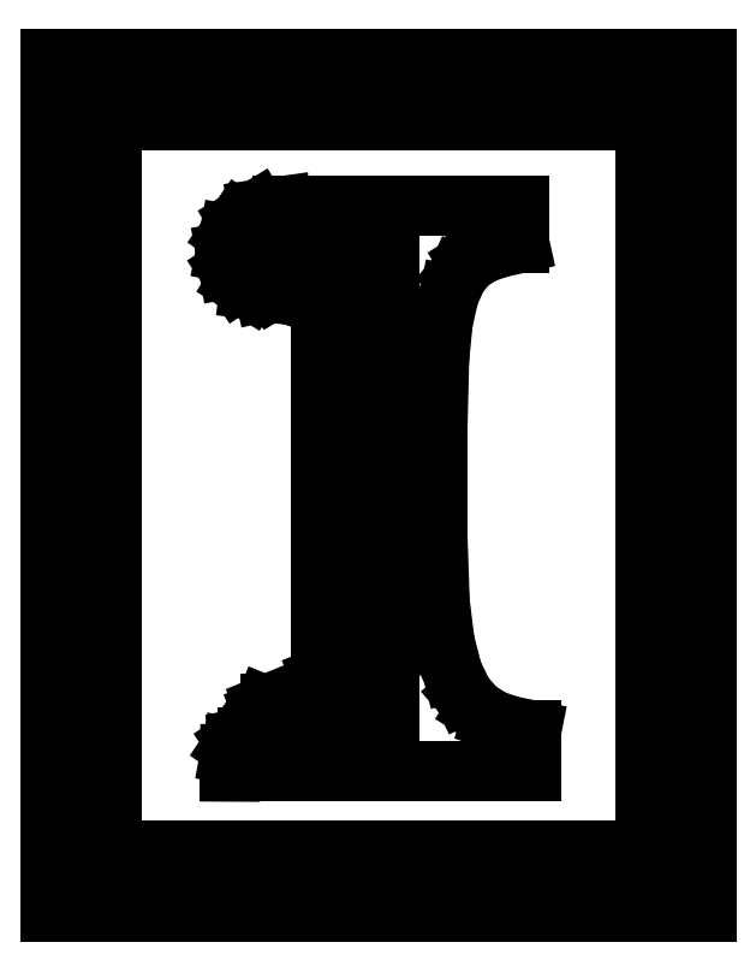
<metadata>
{"format":"dxf","ext":"dxf","renderer":"ezdxf+matplotlib","layout":"modelspace","background":"white","min_lineweight":24,"dpi":150}
</metadata>
<code>
0
SECTION
2
ENTITIES
0
LINE
8
0
10
0.01714
20
0.0172
30
0
11
0.3505
21
0.0172
31
0
0
LINE
8
0
10
0.3505
20
0.0172
30
0
11
0.3505
21
0.4601
31
0
0
LINE
8
0
10
0.3505
20
0.4601
30
0
11
0.01714
21
0.4601
31
0
0
LINE
8
0
10
0.01714
20
0.4601
30
0
11
0.01714
21
0.0172
31
0
0
LINE
8
0
10
0.3333
20
0.443
30
0
11
0.3333
21
0.03434
31
0
0
LINE
8
0
10
0.3333
20
0.03434
30
0
11
0.03429
21
0.03434
31
0
0
LINE
8
0
10
0.03429
20
0.03434
30
0
11
0.03429
21
0.443
31
0
0
LINE
8
0
10
0.03429
20
0.443
30
0
11
0.3333
21
0.443
31
0
0
LINE
8
0
10
0
20
0.4773
30
0
11
0
21
-0
31
0
0
LINE
8
0
10
0
20
-0
30
0
11
0.3676
21
-0
31
0
0
LINE
8
0
10
0.3676
20
-0
30
0
11
0.3676
21
0.4773
31
0
0
LINE
8
0
10
0.3676
20
0.4773
30
0
11
0
21
0.4773
31
0
0
LINE
8
0
10
0.02686
20
0.02669
30
0
11
0.3408
21
0.02669
31
0
0
LINE
8
0
10
0.3408
20
0.02669
30
0
11
0.3408
21
0.4489
31
0
0
LINE
8
0
10
0.3408
20
0.4489
30
0
11
0.02686
21
0.4489
31
0
0
LINE
8
0
10
0.02686
20
0.4489
30
0
11
0.02686
21
0.02669
31
0
0
LINE
8
0
10
0.3355
20
0.4436
30
0
11
0.3355
21
0.03196
31
0
0
LINE
8
0
10
0.3355
20
0.03196
30
0
11
0.03217
21
0.03196
31
0
0
LINE
8
0
10
0.03217
20
0.03196
30
0
11
0.03217
21
0.4436
31
0
0
LINE
8
0
10
0.03217
20
0.4436
30
0
11
0.3355
21
0.4436
31
0
0
LINE
8
0
10
0.02154
20
0.4542
30
0
11
0.02154
21
0.02138
31
0
0
LINE
8
0
10
0.02154
20
0.02138
30
0
11
0.3461
21
0.02138
31
0
0
LINE
8
0
10
0.3461
20
0.02138
30
0
11
0.3461
21
0.4542
31
0
0
LINE
8
0
10
0.3461
20
0.4542
30
0
11
0.02154
21
0.4542
31
0
0
LINE
8
0
10
0.2695
20
0.07829
30
0
11
0.2695
21
0.1015
31
0
0
LINE
8
0
10
0.2695
20
0.1015
30
0
11
0.2579
21
0.1038
31
0
0
LINE
8
0
10
0.2579
20
0.1038
30
0
11
0.2477
21
0.1073
31
0
0
LINE
8
0
10
0.2477
20
0.1073
30
0
11
0.2387
21
0.113
31
0
0
LINE
8
0
10
0.2387
20
0.113
30
0
11
0.2312
21
0.1216
31
0
0
LINE
8
0
10
0.2312
20
0.1216
30
0
11
0.2253
21
0.134
31
0
0
LINE
8
0
10
0.2253
20
0.134
30
0
11
0.2209
21
0.1509
31
0
0
LINE
8
0
10
0.2209
20
0.1509
30
0
11
0.2181
21
0.1732
31
0
0
LINE
8
0
10
0.2181
20
0.1732
30
0
11
0.2171
21
0.2017
31
0
0
LINE
8
0
10
0.2171
20
0.2017
30
0
11
0.2171
21
0.2826
31
0
0
LINE
8
0
10
0.2171
20
0.2826
30
0
11
0.2178
21
0.3093
31
0
0
LINE
8
0
10
0.2178
20
0.3093
30
0
11
0.2198
21
0.3299
31
0
0
LINE
8
0
10
0.2198
20
0.3299
30
0
11
0.2232
21
0.3452
31
0
0
LINE
8
0
10
0.2232
20
0.3452
30
0
11
0.2281
21
0.3562
31
0
0
LINE
8
0
10
0.2281
20
0.3562
30
0
11
0.2344
21
0.3637
31
0
0
LINE
8
0
10
0.2344
20
0.3637
30
0
11
0.2423
21
0.3687
31
0
0
LINE
8
0
10
0.2423
20
0.3687
30
0
11
0.2517
21
0.3719
31
0
0
LINE
8
0
10
0.2517
20
0.3719
30
0
11
0.2627
21
0.3743
31
0
0
LINE
8
0
10
0.2627
20
0.3743
30
0
11
0.2627
21
0.3951
31
0
0
LINE
8
0
10
0.2627
20
0.3951
30
0
11
0.1298
21
0.3951
31
0
0
LINE
8
0
10
0.1298
20
0.3951
30
0
11
0.1159
21
0.3931
31
0
0
LINE
8
0
10
0.1159
20
0.3931
30
0
11
0.1055
21
0.3868
31
0
0
LINE
8
0
10
0.1055
20
0.3868
30
0
11
0.09999
21
0.379
31
0
0
LINE
8
0
10
0.09999
20
0.379
30
0
11
0.09809
21
0.3692
31
0
0
LINE
8
0
10
0.09809
20
0.3692
30
0
11
0.09972
21
0.3601
31
0
0
LINE
8
0
10
0.09972
20
0.3601
30
0
11
0.1048
21
0.3526
31
0
0
LINE
8
0
10
0.1048
20
0.3526
30
0
11
0.1116
21
0.3484
31
0
0
LINE
8
0
10
0.1116
20
0.3484
30
0
11
0.1195
21
0.3473
31
0
0
LINE
8
0
10
0.1195
20
0.3473
30
0
11
0.1254
21
0.3487
31
0
0
LINE
8
0
10
0.1254
20
0.3487
30
0
11
0.1309
21
0.3519
31
0
0
LINE
8
0
10
0.1309
20
0.3519
30
0
11
0.1351
21
0.3569
31
0
0
LINE
8
0
10
0.1351
20
0.3569
30
0
11
0.1373
21
0.3635
31
0
0
LINE
8
0
10
0.1373
20
0.3635
30
0
11
0.1367
21
0.3702
31
0
0
LINE
8
0
10
0.1367
20
0.3702
30
0
11
0.1345
21
0.3743
31
0
0
LINE
8
0
10
0.1345
20
0.3743
30
0
11
0.1306
21
0.3775
31
0
0
LINE
8
0
10
0.1306
20
0.3775
30
0
11
0.1258
21
0.3788
31
0
0
LINE
8
0
10
0.1258
20
0.3788
30
0
11
0.12
21
0.3779
31
0
0
LINE
8
0
10
0.12
20
0.3779
30
0
11
0.1156
21
0.3743
31
0
0
LINE
8
0
10
0.1156
20
0.3743
30
0
11
0.1137
21
0.3701
31
0
0
LINE
8
0
10
0.1137
20
0.3701
30
0
11
0.1143
21
0.3657
31
0
0
LINE
8
0
10
0.1143
20
0.3657
30
0
11
0.1163
21
0.3636
31
0
0
LINE
8
0
10
0.1163
20
0.3636
30
0
11
0.1192
21
0.3635
31
0
0
LINE
8
0
10
0.1192
20
0.3635
30
0
11
0.1214
21
0.3656
31
0
0
LINE
8
0
10
0.1214
20
0.3656
30
0
11
0.1214
21
0.3685
31
0
0
LINE
8
0
10
0.1214
20
0.3685
30
0
11
0.1218
21
0.3698
31
0
0
LINE
8
0
10
0.1218
20
0.3698
30
0
11
0.1228
21
0.3707
31
0
0
LINE
8
0
10
0.1228
20
0.3707
30
0
11
0.1253
21
0.3711
31
0
0
LINE
8
0
10
0.1253
20
0.3711
30
0
11
0.1285
21
0.3694
31
0
0
LINE
8
0
10
0.1285
20
0.3694
30
0
11
0.1297
21
0.3644
31
0
0
LINE
8
0
10
0.1297
20
0.3644
30
0
11
0.1284
21
0.3606
31
0
0
LINE
8
0
10
0.1284
20
0.3606
30
0
11
0.1258
21
0.3577
31
0
0
LINE
8
0
10
0.1258
20
0.3577
30
0
11
0.1225
21
0.3558
31
0
0
LINE
8
0
10
0.1225
20
0.3558
30
0
11
0.1189
21
0.355
31
0
0
LINE
8
0
10
0.1189
20
0.355
30
0
11
0.1142
21
0.3557
31
0
0
LINE
8
0
10
0.1142
20
0.3557
30
0
11
0.11
21
0.3583
31
0
0
LINE
8
0
10
0.11
20
0.3583
30
0
11
0.1072
21
0.3624
31
0
0
LINE
8
0
10
0.1072
20
0.3624
30
0
11
0.1058
21
0.3691
31
0
0
LINE
8
0
10
0.1058
20
0.3691
30
0
11
0.1071
21
0.3759
31
0
0
LINE
8
0
10
0.1071
20
0.3759
30
0
11
0.1108
21
0.3813
31
0
0
LINE
8
0
10
0.1108
20
0.3813
30
0
11
0.1188
21
0.386
31
0
0
LINE
8
0
10
0.1188
20
0.386
30
0
11
0.1297
21
0.3874
31
0
0
LINE
8
0
10
0.1297
20
0.3874
30
0
11
0.19
21
0.3874
31
0
0
LINE
8
0
10
0.19
20
0.3874
30
0
11
0.19
21
0.379
31
0
0
LINE
8
0
10
0.19
20
0.379
30
0
11
0.1482
21
0.379
31
0
0
LINE
8
0
10
0.1482
20
0.379
30
0
11
0.1448
21
0.3776
31
0
0
LINE
8
0
10
0.1448
20
0.3776
30
0
11
0.1434
21
0.3742
31
0
0
LINE
8
0
10
0.1434
20
0.3742
30
0
11
0.1448
21
0.371
31
0
0
LINE
8
0
10
0.1448
20
0.371
30
0
11
0.1482
21
0.3696
31
0
0
LINE
8
0
10
0.1482
20
0.3696
30
0
11
0.19
21
0.3696
31
0
0
LINE
8
0
10
0.19
20
0.3696
30
0
11
0.19
21
0.362
31
0
0
LINE
8
0
10
0.19
20
0.362
30
0
11
0.1506
21
0.362
31
0
0
LINE
8
0
10
0.1506
20
0.362
30
0
11
0.1506
21
0.362
31
0
0
LINE
8
0
10
0.1506
20
0.362
30
0
11
0.1478
21
0.3609
31
0
0
LINE
8
0
10
0.1478
20
0.3609
30
0
11
0.1468
21
0.3582
31
0
0
LINE
8
0
10
0.1468
20
0.3582
30
0
11
0.1478
21
0.3555
31
0
0
LINE
8
0
10
0.1478
20
0.3555
30
0
11
0.1506
21
0.3543
31
0
0
LINE
8
0
10
0.1506
20
0.3543
30
0
11
0.19
21
0.3543
31
0
0
LINE
8
0
10
0.19
20
0.3543
30
0
11
0.19
21
0.1165
31
0
0
LINE
8
0
10
0.19
20
0.1165
30
0
11
0.1231
21
0.1165
31
0
0
LINE
8
0
10
0.1231
20
0.1165
30
0
11
0.1201
21
0.1153
31
0
0
LINE
8
0
10
0.1201
20
0.1153
30
0
11
0.1188
21
0.1123
31
0
0
LINE
8
0
10
0.1188
20
0.1123
30
0
11
0.1201
21
0.1092
31
0
0
LINE
8
0
10
0.1201
20
0.1092
30
0
11
0.1231
21
0.108
31
0
0
LINE
8
0
10
0.1231
20
0.108
30
0
11
0.19
21
0.108
31
0
0
LINE
8
0
10
0.19
20
0.108
30
0
11
0.19
21
0.09766
31
0
0
LINE
8
0
10
0.19
20
0.09766
30
0
11
0.1102
21
0.09766
31
0
0
LINE
8
0
10
0.1102
20
0.09766
30
0
11
0.1064
21
0.0969
31
0
0
LINE
8
0
10
0.1064
20
0.0969
30
0
11
0.1034
21
0.09484
31
0
0
LINE
8
0
10
0.1034
20
0.09484
30
0
11
0.1013
21
0.0918
31
0
0
LINE
8
0
10
0.1013
20
0.0918
30
0
11
0.1006
21
0.088
31
0
0
LINE
8
0
10
0.1006
20
0.088
30
0
11
0.1005
21
0.07829
31
0
0
LINE
8
0
10
0.1005
20
0.07829
30
0
11
0.2695
21
0.07829
31
0
0
LINE
8
0
10
0.1591
20
0.1312
30
0
11
0.1591
21
0.339
31
0
0
LINE
8
0
10
0.1591
20
0.339
30
0
11
0.158
21
0.3418
31
0
0
LINE
8
0
10
0.158
20
0.3418
30
0
11
0.1553
21
0.3429
31
0
0
LINE
8
0
10
0.1553
20
0.3429
30
0
11
0.1525
21
0.3418
31
0
0
LINE
8
0
10
0.1525
20
0.3418
30
0
11
0.1514
21
0.339
31
0
0
LINE
8
0
10
0.1514
20
0.339
30
0
11
0.1514
21
0.1312
31
0
0
LINE
8
0
10
0.1514
20
0.1312
30
0
11
0.1525
21
0.1285
31
0
0
LINE
8
0
10
0.1525
20
0.1285
30
0
11
0.1553
21
0.1274
31
0
0
LINE
8
0
10
0.1553
20
0.1274
30
0
11
0.158
21
0.1285
31
0
0
LINE
8
0
10
0.158
20
0.1285
30
0
11
0.1591
21
0.1312
31
0
0
LINE
8
0
10
0.1792
20
0.1318
30
0
11
0.1792
21
0.3382
31
0
0
LINE
8
0
10
0.1792
20
0.3382
30
0
11
0.1777
21
0.3418
31
0
0
LINE
8
0
10
0.1777
20
0.3418
30
0
11
0.174
21
0.3433
31
0
0
LINE
8
0
10
0.174
20
0.3433
30
0
11
0.1704
21
0.3418
31
0
0
LINE
8
0
10
0.1704
20
0.3418
30
0
11
0.1689
21
0.3382
31
0
0
LINE
8
0
10
0.1689
20
0.3382
30
0
11
0.1689
21
0.1318
31
0
0
LINE
8
0
10
0.1689
20
0.1318
30
0
11
0.1704
21
0.1282
31
0
0
LINE
8
0
10
0.1704
20
0.1282
30
0
11
0.174
21
0.1267
31
0
0
LINE
8
0
10
0.174
20
0.1267
30
0
11
0.1777
21
0.1282
31
0
0
LINE
8
0
10
0.1777
20
0.1282
30
0
11
0.1792
21
0.1318
31
0
0
ENDSEC
0
EOF

</code>
